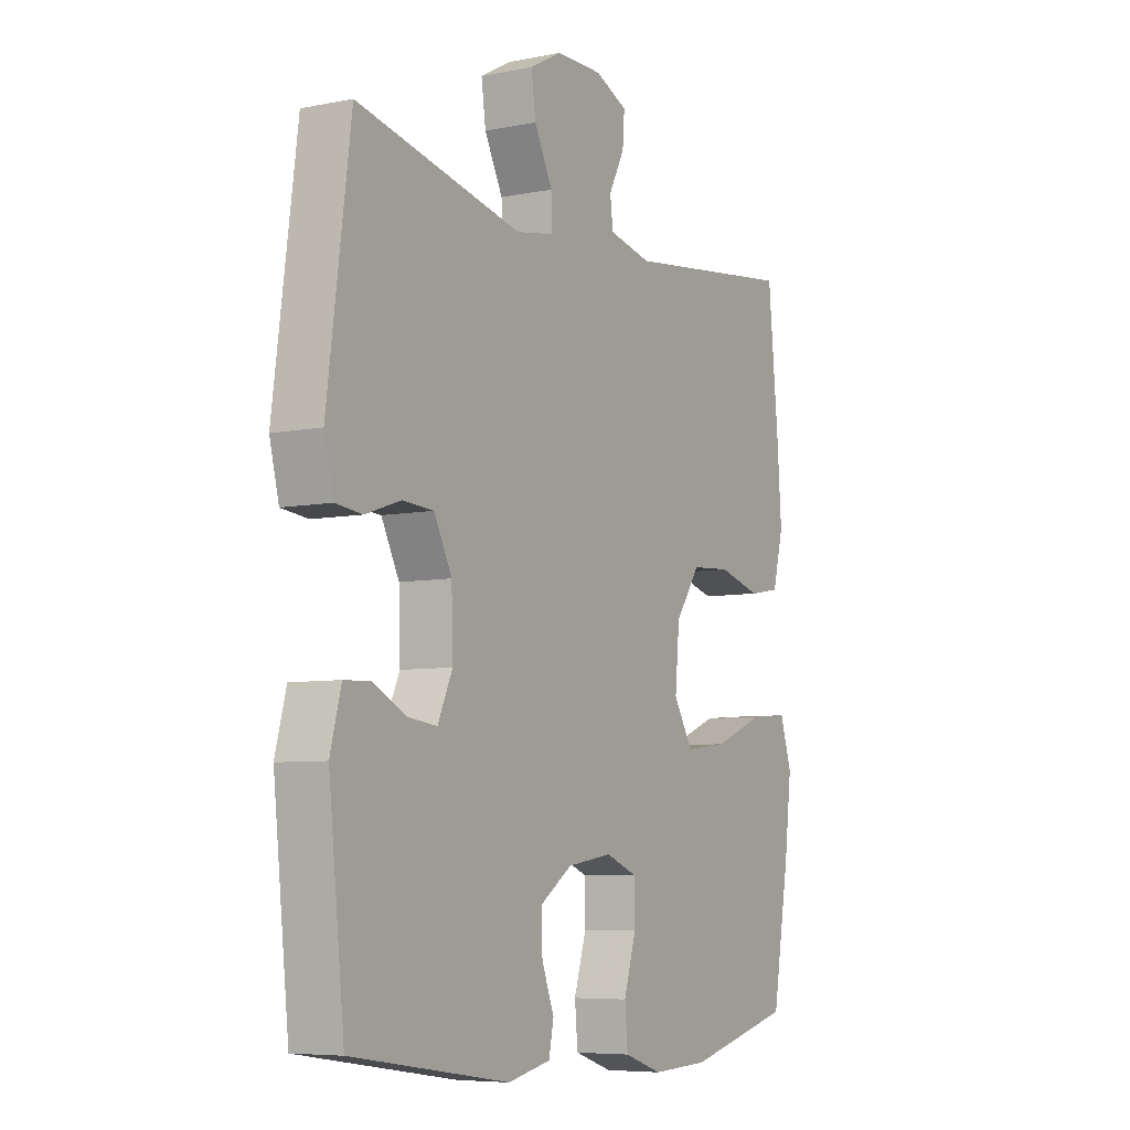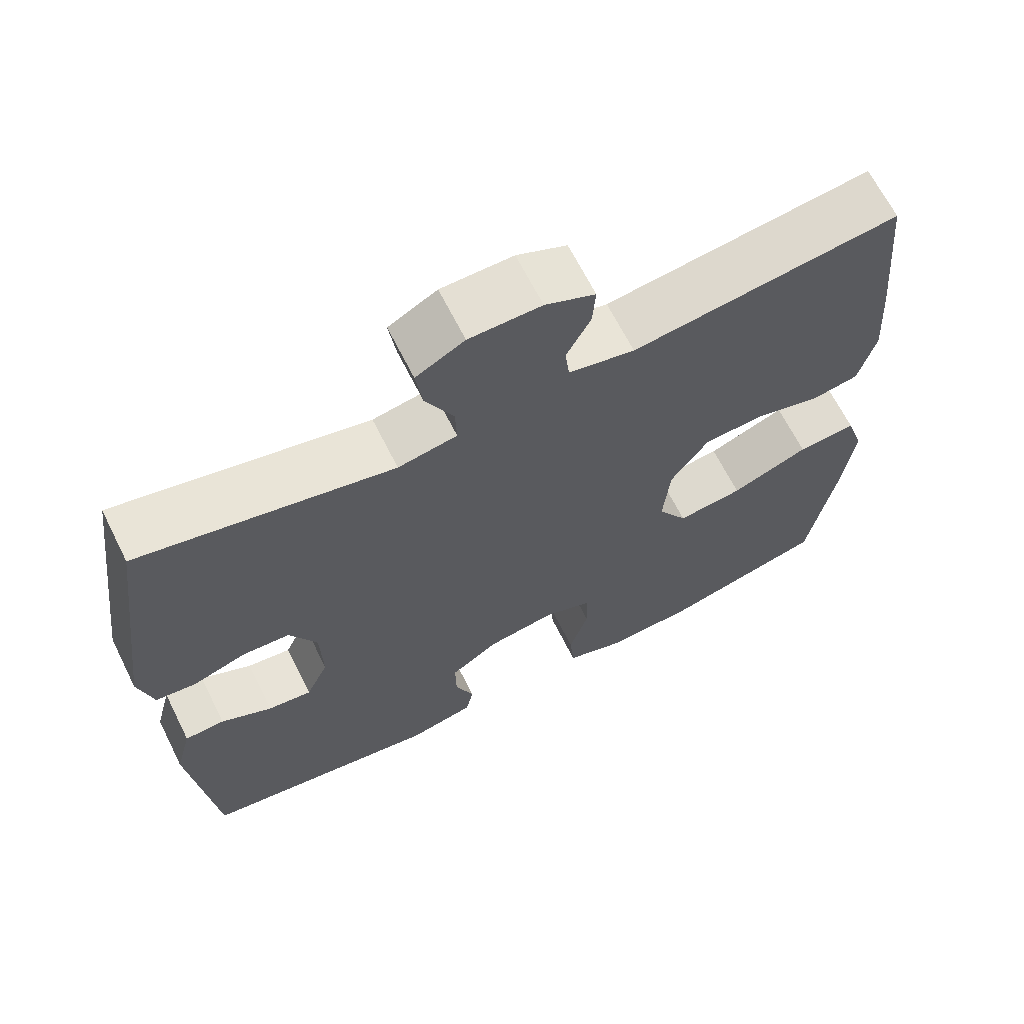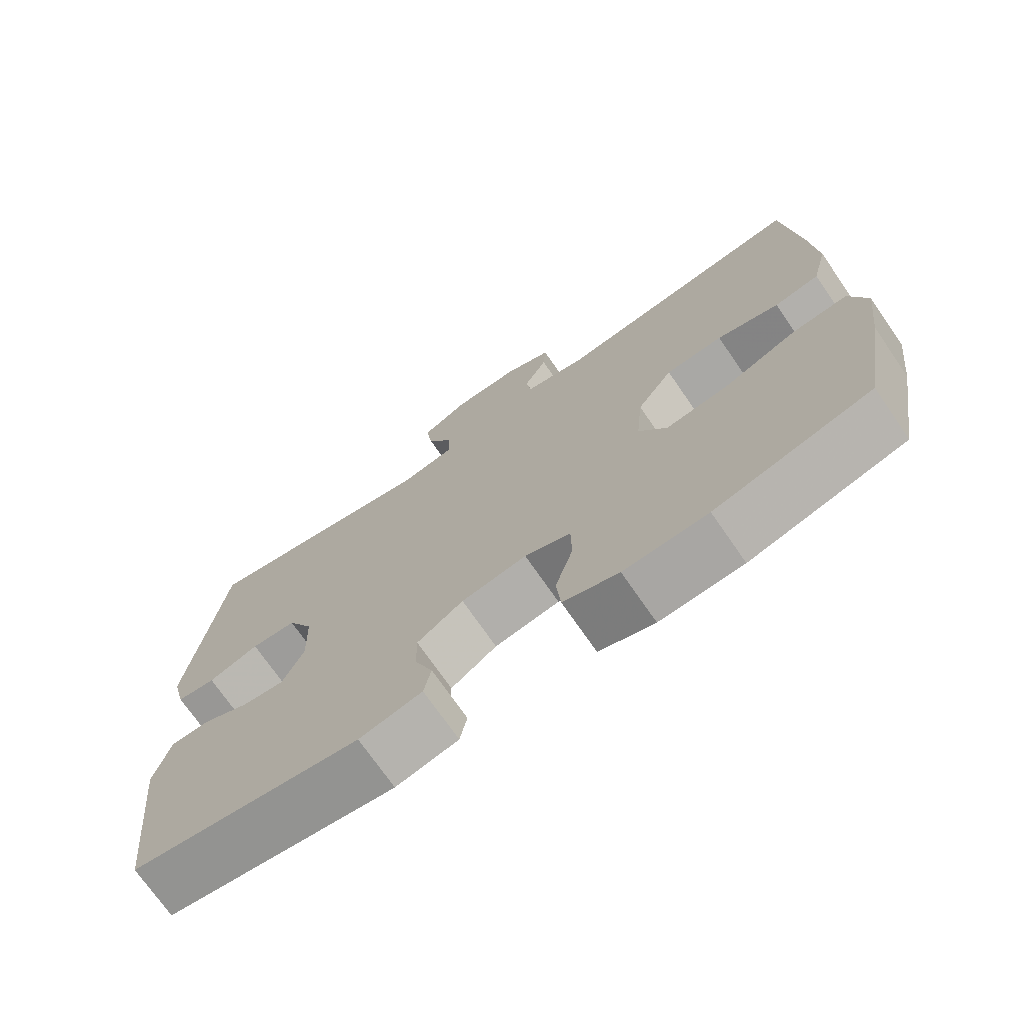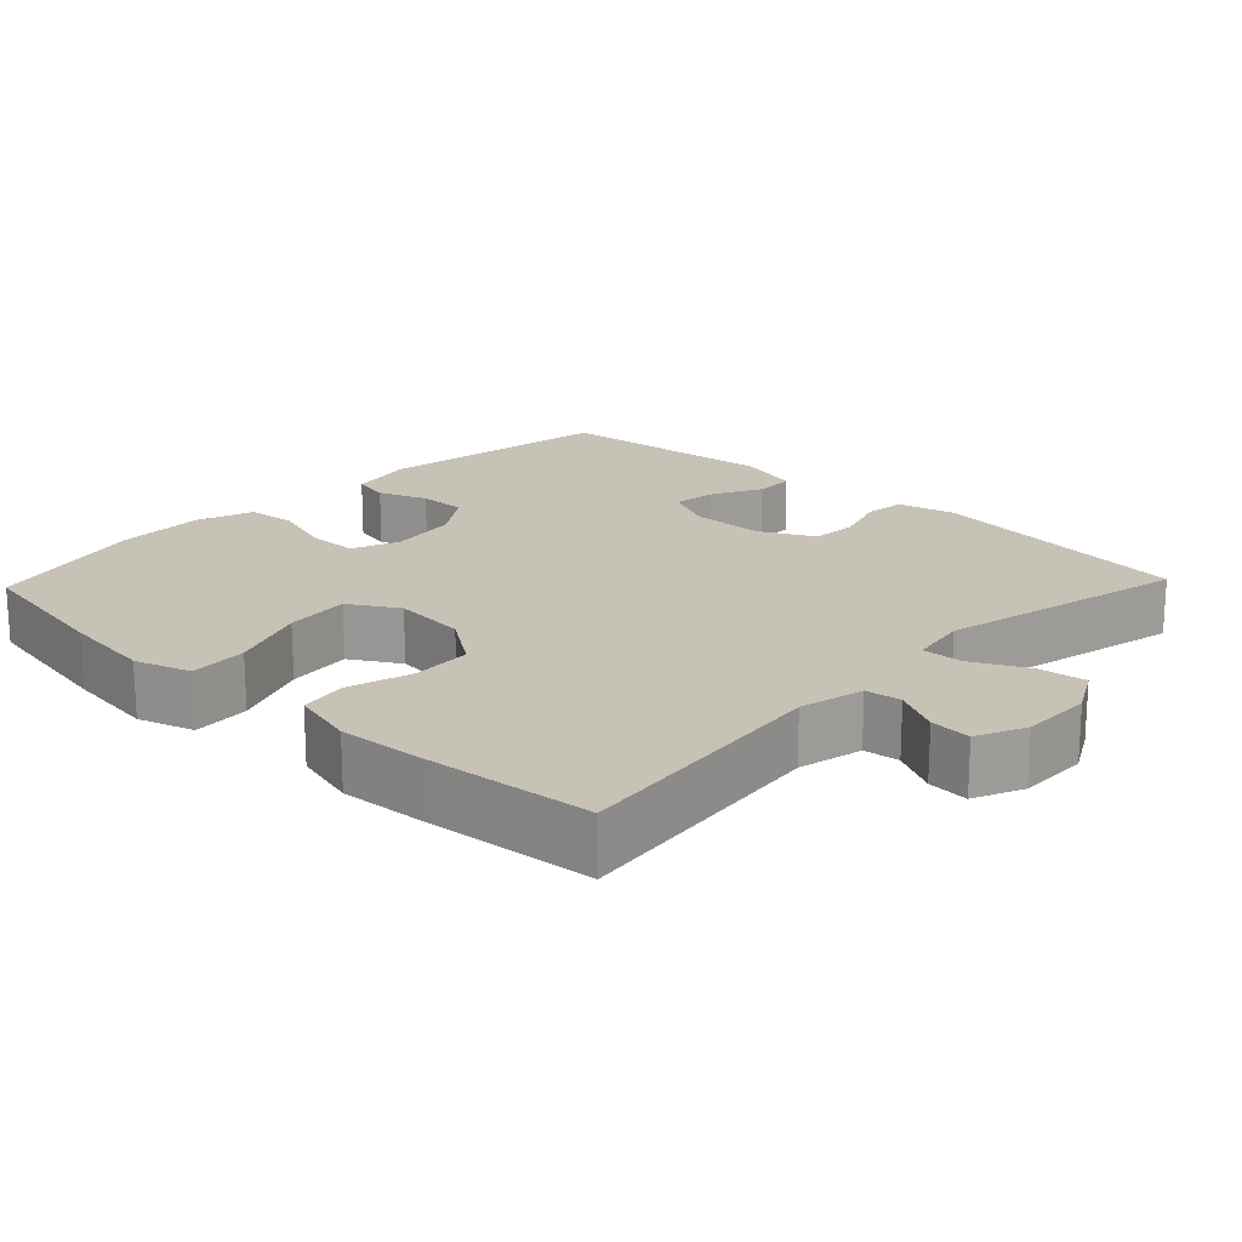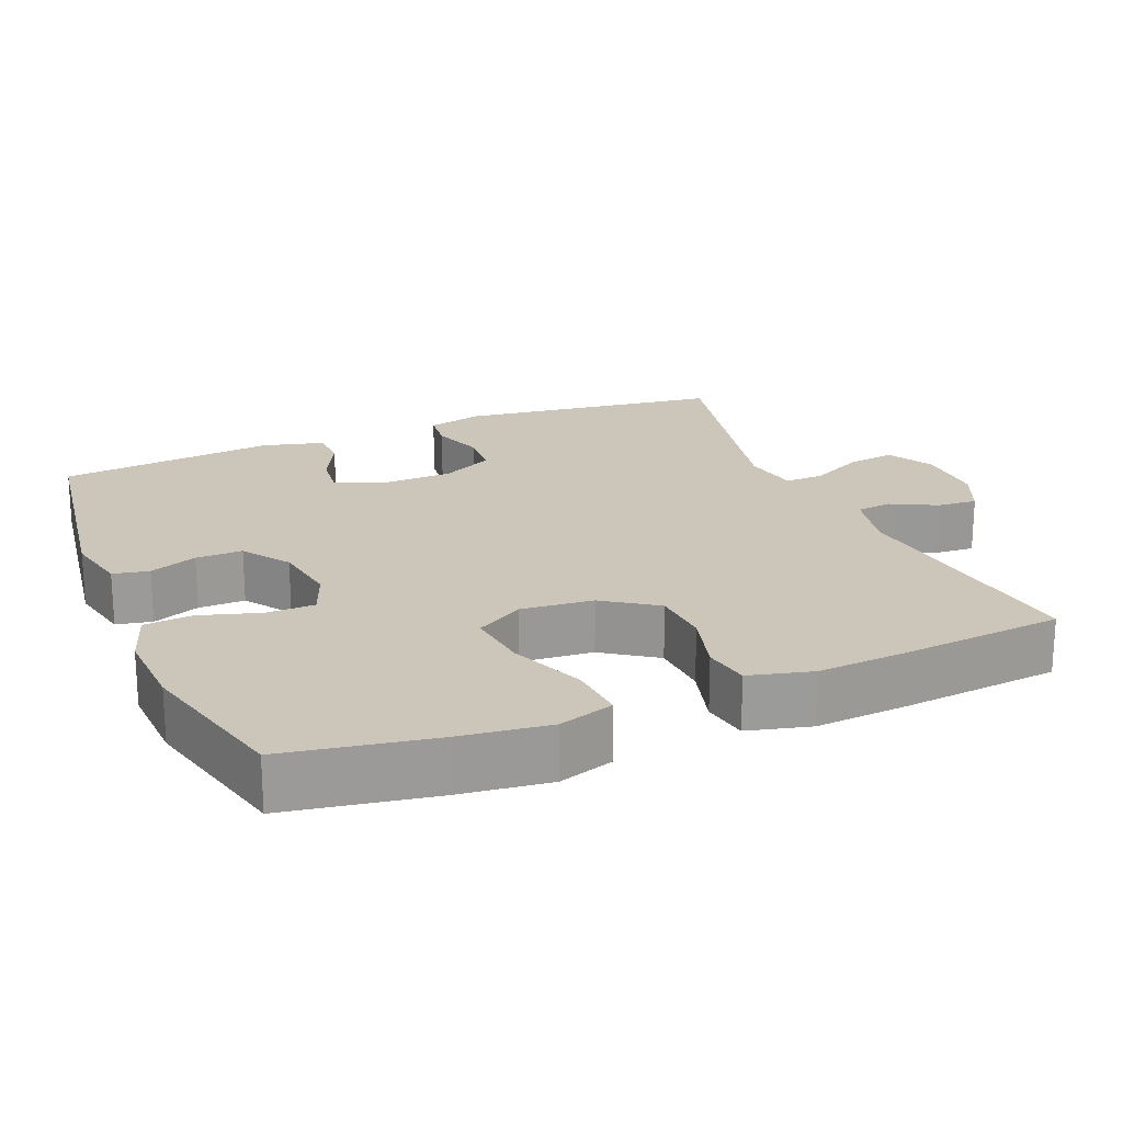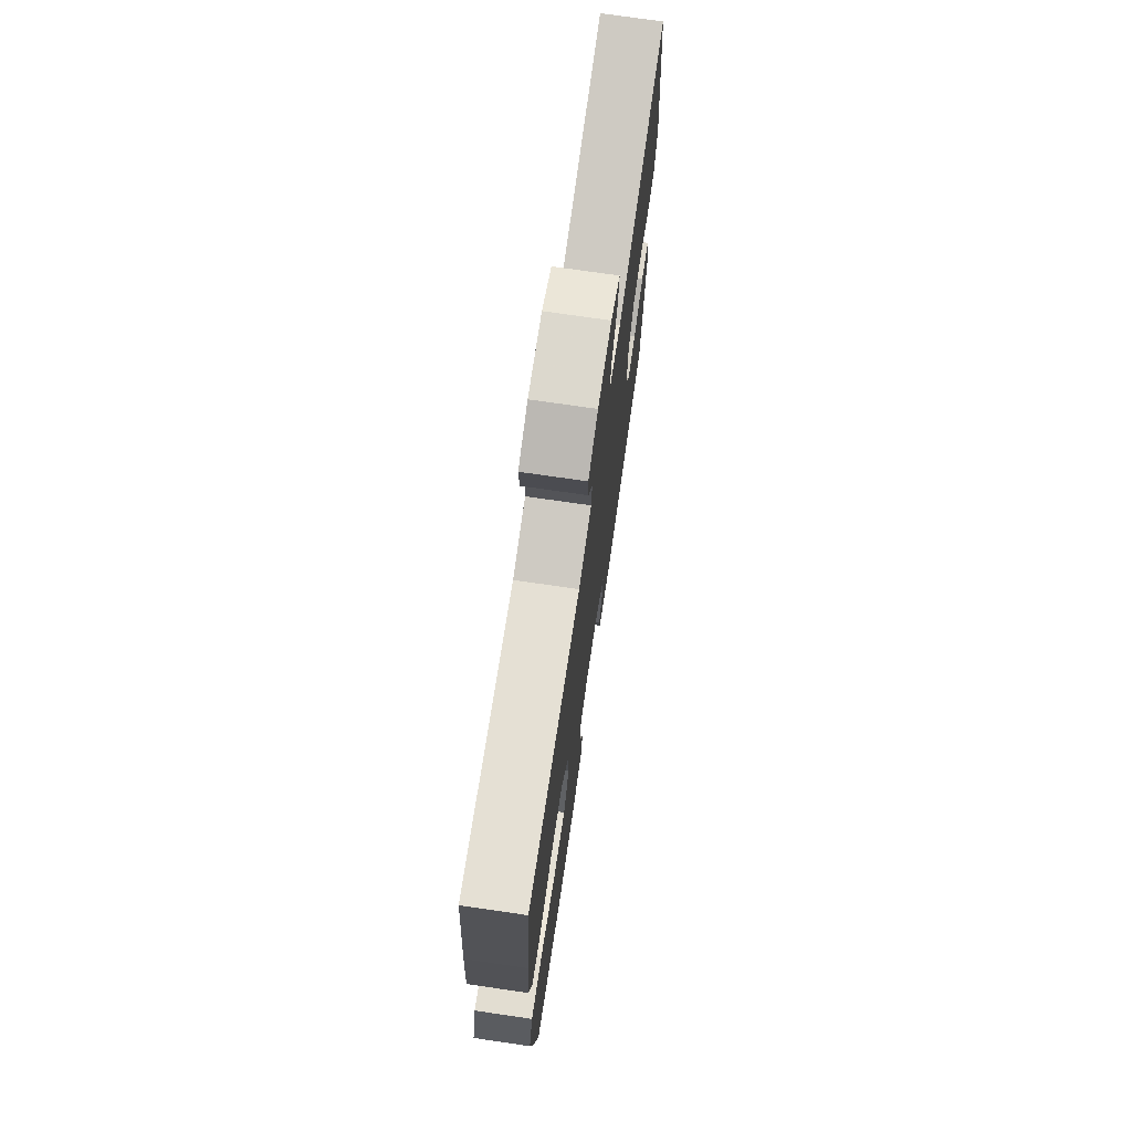
<metadata>
{"format":"obj","ext":"obj","renderer":"f3d","projection":"perspective","resolution":1024,"background":"white","views":[{"elev":-6.7,"azim":120.5,"up":"+Z"},{"elev":66.3,"azim":153.4,"up":"+Z"},{"elev":-72.7,"azim":-145.3,"up":"+Z"},{"elev":19.1,"azim":-46.3,"up":"+Y"},{"elev":20.8,"azim":-112.6,"up":"+Y"},{"elev":73.0,"azim":-81.7,"up":"+Z"}]}
</metadata>
<code>
v 0.5 0.07 -0.5
v 0.181 0.07 -0.548
v 0.094 0.07 -0.529
v 0.084 0.07 -0.48
v 0.109 0.07 -0.415
v 0.11 0.07 -0.351
v 0.046 0.07 -0.307
v -0.045 0.07 -0.293
v -0.109 0.07 -0.318
v -0.11 0.07 -0.385
v -0.085 0.07 -0.467
v -0.091 0.07 -0.533
v -0.168 0.07 -0.559
v -0.284 0.07 -0.554
v -0.5 0.07 -0.5
v -0.535 0.07 -0.298
v -0.55 0.07 -0.176
v -0.526 0.07 -0.101
v -0.448 0.07 -0.107
v -0.345 0.07 -0.148
v -0.258 0.07 -0.158
v -0.219 0.07 -0.093
v -0.228 0.07 0.006
v -0.278 0.07 0.078
v -0.358 0.07 0.083
v -0.445 0.07 0.059
v -0.508 0.07 0.07
v -0.53 0.07 0.156
v -0.521 0.07 0.283
v -0.5 0.07 0.5
v -0.146 0.07 0.456
v -0.059 0.07 0.475
v -0.053 0.07 0.523
v -0.085 0.07 0.585
v -0.089 0.07 0.64
v -0.023 0.07 0.669
v 0.072 0.07 0.668
v 0.136 0.07 0.633
v 0.127 0.07 0.568
v 0.09 0.07 0.495
v 0.088 0.07 0.441
v 0.166 0.07 0.427
v 0.5 0.07 0.5
v 0.547 0.07 0.14
v 0.528 0.07 0.064
v 0.474 0.07 0.058
v 0.403 0.07 0.082
v 0.34 0.07 0.078
v 0.304 0.07 0.007
v 0.301 0.07 -0.091
v 0.331 0.07 -0.157
v 0.389 0.07 -0.15
v 0.457 0.07 -0.116
v 0.51 0.07 -0.118
v 0.532 0.07 -0.202
v 0.5 0 -0.5
v 0.181 0 -0.548
v 0.094 0 -0.529
v 0.084 0 -0.48
v 0.109 0 -0.415
v 0.11 0 -0.351
v 0.046 0 -0.307
v -0.045 0 -0.293
v -0.109 0 -0.318
v -0.11 0 -0.385
v -0.085 0 -0.467
v -0.091 0 -0.533
v -0.168 0 -0.559
v -0.284 0 -0.554
v -0.5 0 -0.5
v -0.535 0 -0.298
v -0.55 0 -0.176
v -0.526 0 -0.101
v -0.448 0 -0.107
v -0.345 0 -0.148
v -0.258 0 -0.158
v -0.219 0 -0.093
v -0.228 0 0.006
v -0.278 0 0.078
v -0.358 0 0.083
v -0.445 0 0.059
v -0.508 0 0.07
v -0.53 0 0.156
v -0.521 0 0.283
v -0.5 0 0.5
v -0.146 0 0.456
v -0.059 0 0.475
v -0.053 0 0.523
v -0.085 0 0.585
v -0.089 0 0.64
v -0.023 0 0.669
v 0.072 0 0.668
v 0.136 0 0.633
v 0.127 0 0.568
v 0.09 0 0.495
v 0.088 0 0.441
v 0.166 0 0.427
v 0.5 0 0.5
v 0.547 0 0.14
v 0.528 0 0.064
v 0.474 0 0.058
v 0.403 0 0.082
v 0.34 0 0.078
v 0.304 0 0.007
v 0.301 0 -0.091
v 0.331 0 -0.157
v 0.389 0 -0.15
v 0.457 0 -0.116
v 0.51 0 -0.118
v 0.532 0 -0.202
f 3 4 5
f 2 3 5
f 1 2 5
f 55 1 5
f 54 55 5
f 53 54 5
f 52 53 5
f 51 52 5 6
f 50 51 6 7
f 49 50 7 8
f 48 49 8 9
f 45 46 47
f 44 45 47
f 43 44 47
f 42 43 47
f 41 42 47 48
f 38 39 40
f 37 38 40
f 36 37 40
f 35 36 40
f 34 35 40
f 33 34 40
f 32 33 40 41
f 41 48 9
f 32 41 9
f 31 32 9
f 29 30 31
f 28 29 31
f 27 28 31
f 26 27 31
f 25 26 31
f 18 19 20
f 17 18 20
f 16 17 20
f 15 16 20
f 14 15 20
f 13 14 20
f 12 13 20
f 11 12 20
f 10 11 20
f 10 20 21
f 9 10 21 22
f 24 25 31
f 23 24 31
f 9 22 23 31
f 60 59 58
f 60 58 57
f 60 57 56
f 60 56 110
f 60 110 109
f 60 109 108
f 60 108 107
f 61 60 107 106
f 62 61 106 105
f 63 62 105 104
f 64 63 104 103
f 102 101 100
f 102 100 99
f 102 99 98
f 102 98 97
f 103 102 97 96
f 95 94 93
f 95 93 92
f 95 92 91
f 95 91 90
f 95 90 89
f 95 89 88
f 96 95 88 87
f 64 103 96
f 64 96 87
f 64 87 86
f 86 85 84
f 86 84 83
f 86 83 82
f 86 82 81
f 86 81 80
f 75 74 73
f 75 73 72
f 75 72 71
f 75 71 70
f 75 70 69
f 75 69 68
f 75 68 67
f 75 67 66
f 75 66 65
f 76 75 65
f 77 76 65 64
f 86 80 79
f 86 79 78
f 86 78 77 64
f 1 56 57 2
f 2 57 58 3
f 3 58 59 4
f 4 59 60 5
f 5 60 61 6
f 6 61 62 7
f 7 62 63 8
f 8 63 64 9
f 9 64 65 10
f 10 65 66 11
f 11 66 67 12
f 12 67 68 13
f 13 68 69 14
f 14 69 70 15
f 15 70 71 16
f 16 71 72 17
f 17 72 73 18
f 18 73 74 19
f 19 74 75 20
f 20 75 76 21
f 21 76 77 22
f 22 77 78 23
f 23 78 79 24
f 24 79 80 25
f 25 80 81 26
f 26 81 82 27
f 27 82 83 28
f 28 83 84 29
f 29 84 85 30
f 30 85 86 31
f 31 86 87 32
f 32 87 88 33
f 33 88 89 34
f 34 89 90 35
f 35 90 91 36
f 36 91 92 37
f 37 92 93 38
f 38 93 94 39
f 39 94 95 40
f 40 95 96 41
f 41 96 97 42
f 42 97 98 43
f 43 98 99 44
f 44 99 100 45
f 45 100 101 46
f 46 101 102 47
f 47 102 103 48
f 48 103 104 49
f 49 104 105 50
f 50 105 106 51
f 51 106 107 52
f 52 107 108 53
f 53 108 109 54
f 54 109 110 55
f 55 110 56 1

</code>
